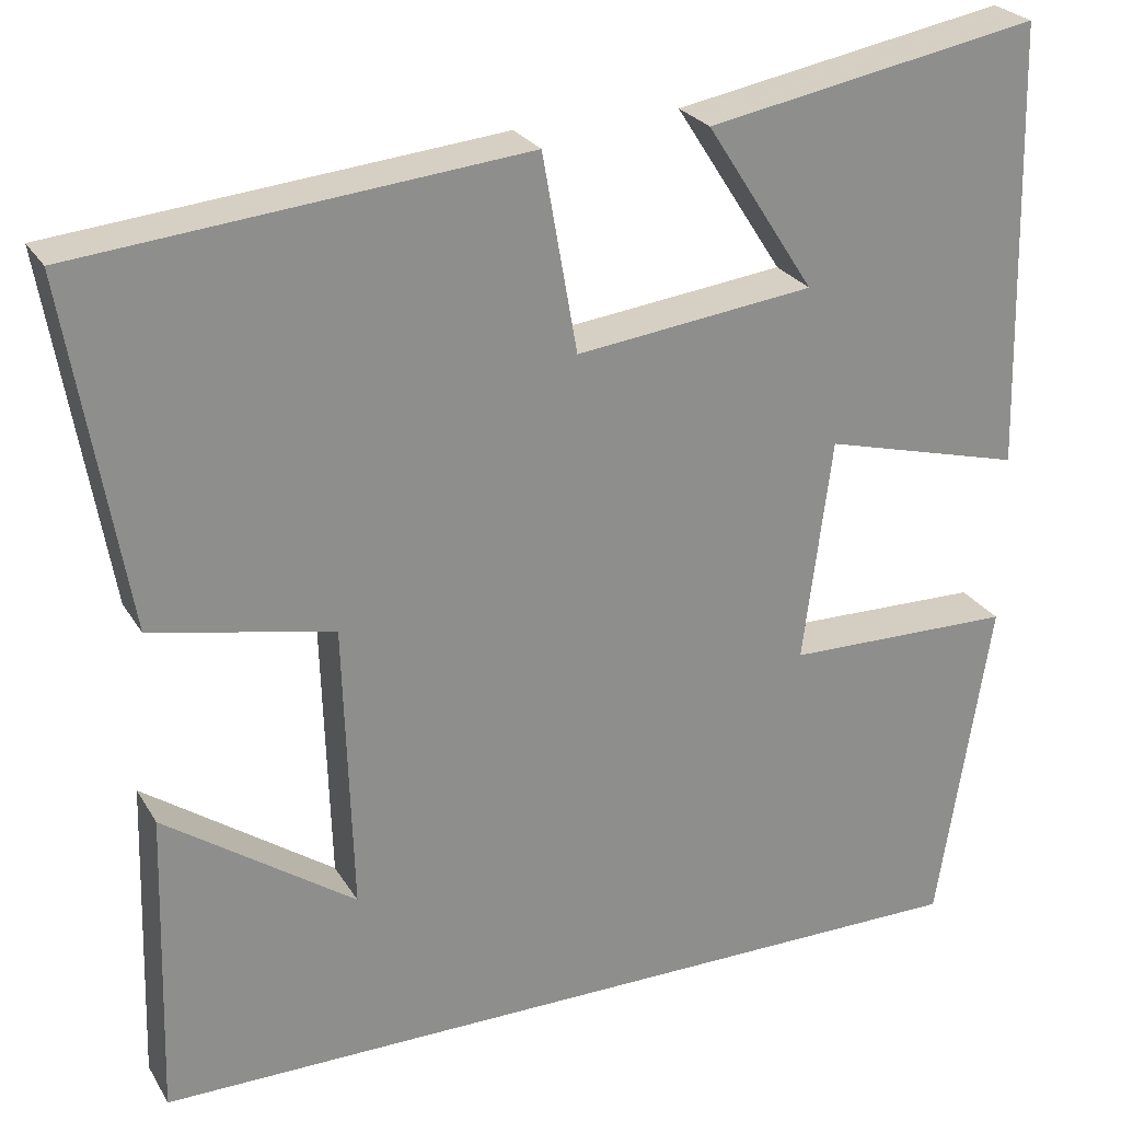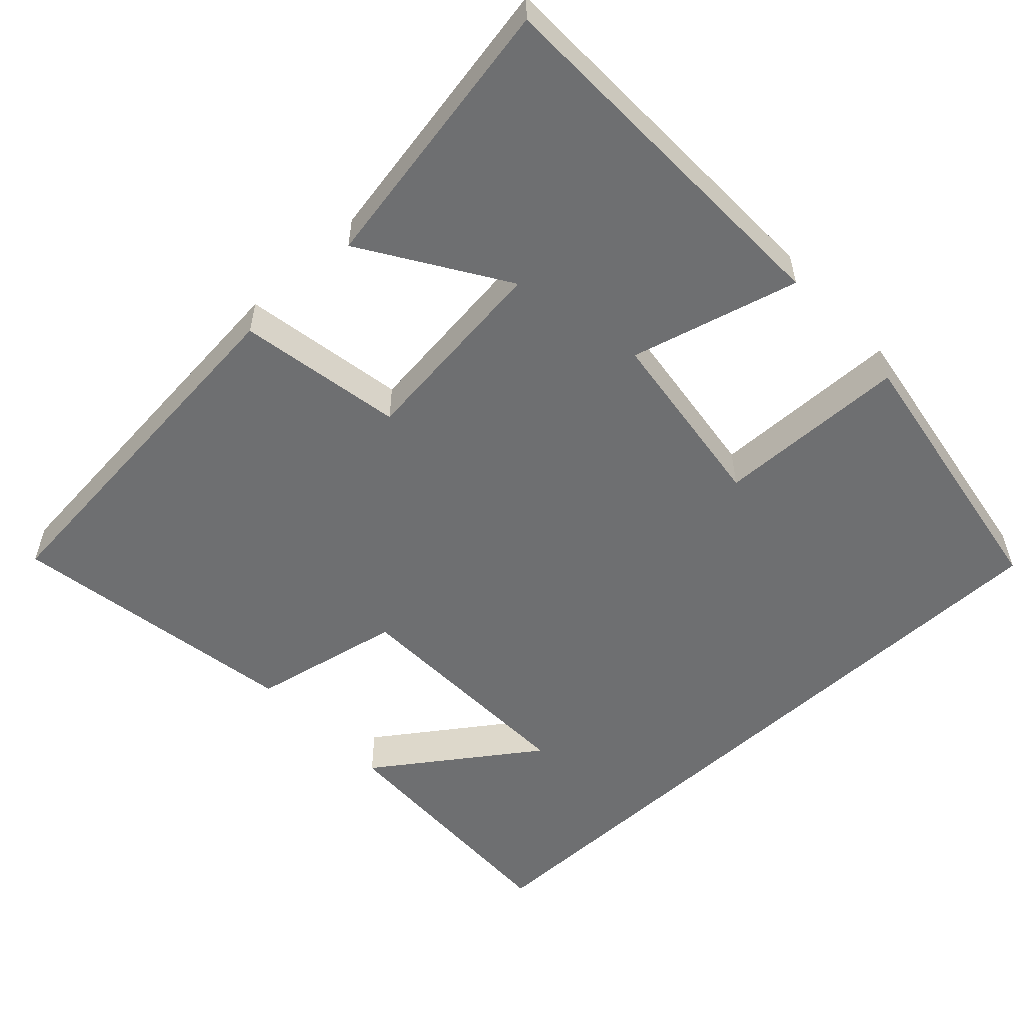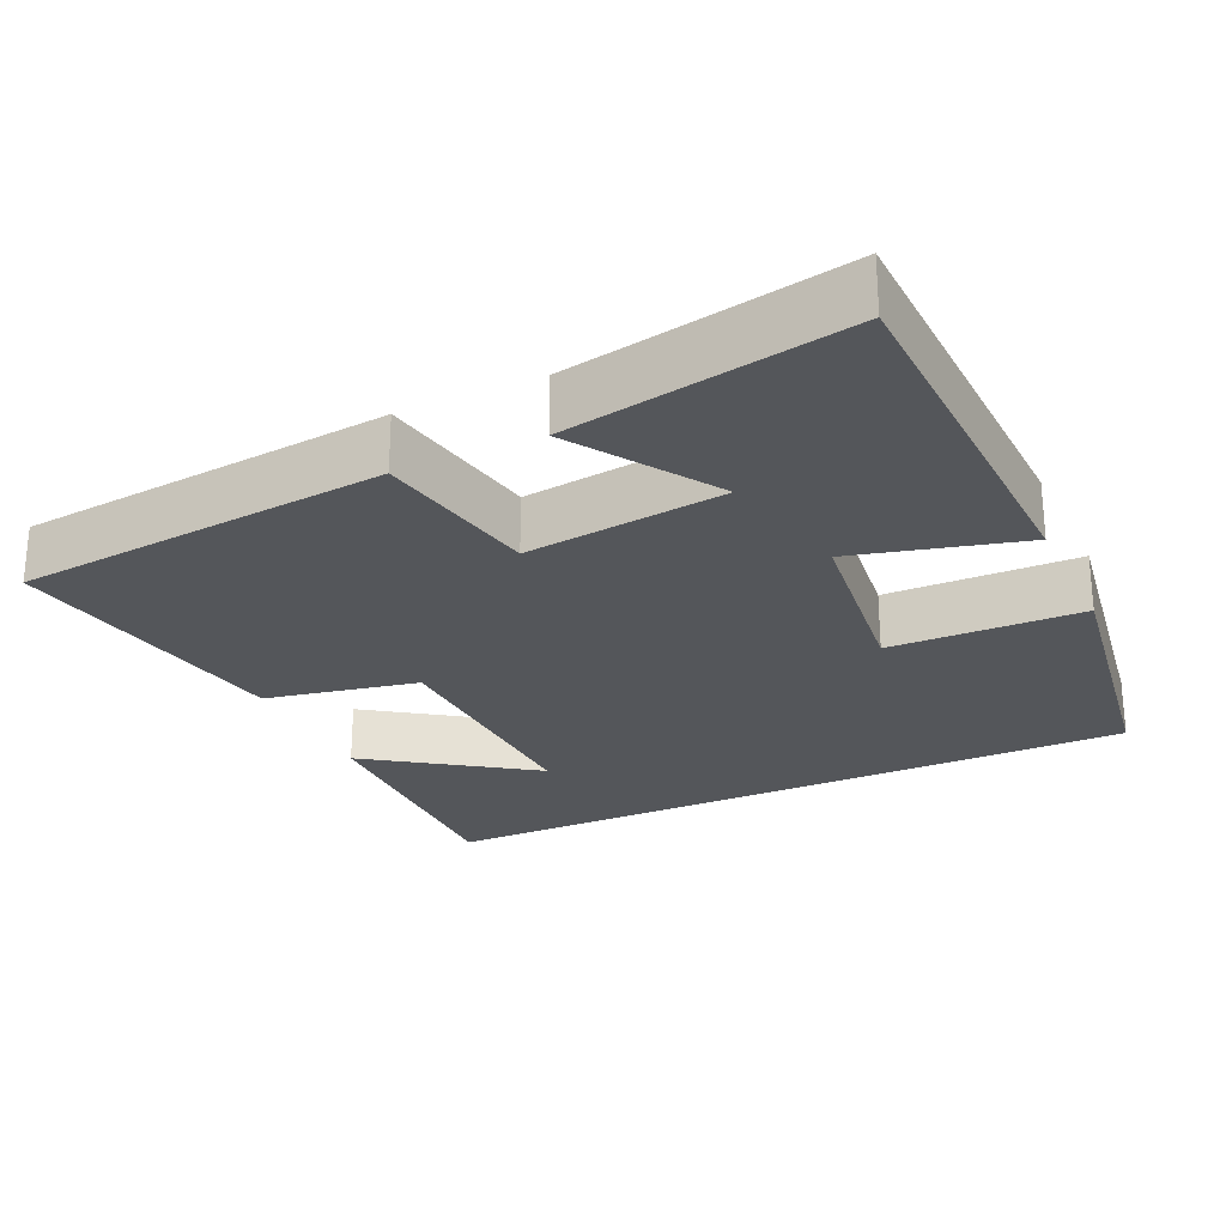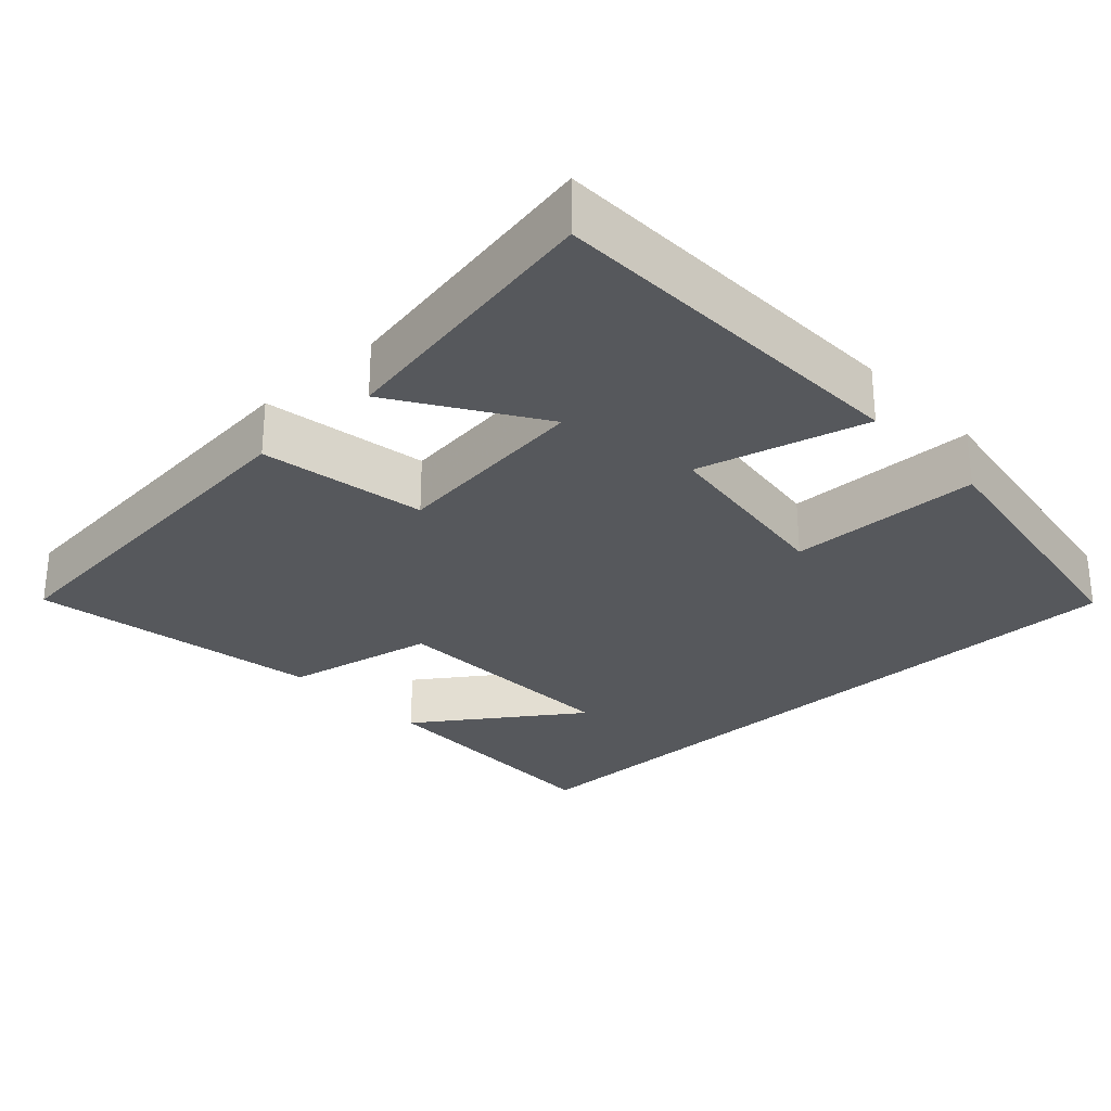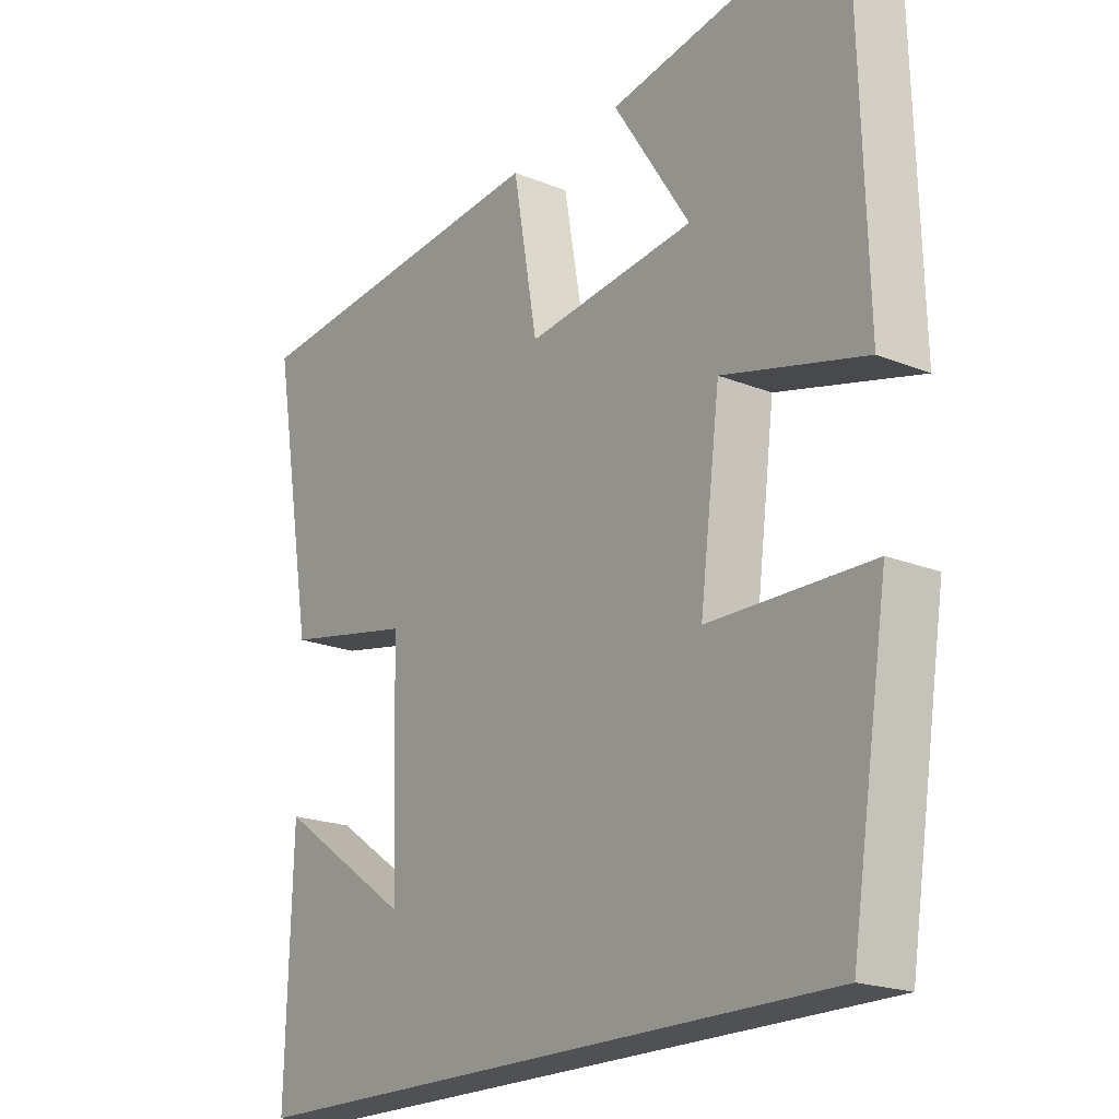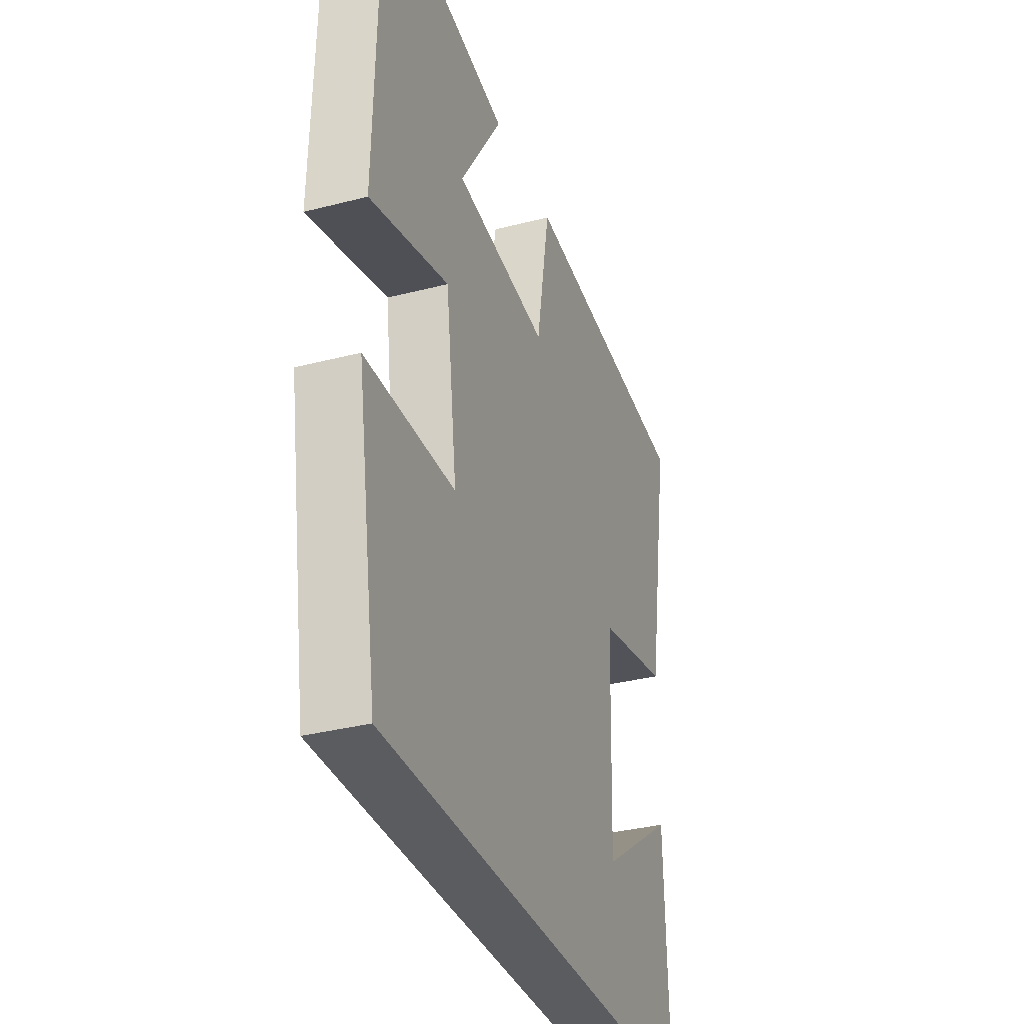
<metadata>
{"format":"obj","ext":"obj","renderer":"f3d","projection":"perspective","resolution":1024,"background":"white","views":[{"elev":25.5,"azim":-24.3,"up":"+Z"},{"elev":-54.5,"azim":42.9,"up":"+Y"},{"elev":-25.5,"azim":25.1,"up":"+Y"},{"elev":-28.3,"azim":43.0,"up":"+Y"},{"elev":-20.1,"azim":53.5,"up":"+Z"},{"elev":-33.8,"azim":109.4,"up":"+Z"}]}
</metadata>
<code>
v 0.441 0.07 -0.5
v -0.51 0.07 -0.5
v -0.5 0.07 -0.154
v -0.287 0.07 -0.303
v -0.297 0.07 0.021
v -0.5 0.07 0.062
v -0.566 0.07 0.452
v -0.069 0.07 0.5
v -0.03 0.07 0.28
v 0.236 0.07 0.312
v 0.115 0.07 0.5
v 0.487 0.07 0.568
v 0.5 0.07 0.069
v 0.276 0.07 0.128
v 0.244 0.07 -0.122
v 0.5 0.07 -0.127
v 0.441 0 -0.5
v -0.51 0 -0.5
v -0.5 0 -0.154
v -0.287 0 -0.303
v -0.297 0 0.021
v -0.5 0 0.062
v -0.566 0 0.452
v -0.069 0 0.5
v -0.03 0 0.28
v 0.236 0 0.312
v 0.115 0 0.5
v 0.487 0 0.568
v 0.5 0 0.069
v 0.276 0 0.128
v 0.244 0 -0.122
v 0.5 0 -0.127
f 15 16 1 2
f 14 15 2
f 12 13 14
f 10 11 12
f 10 12 14
f 9 10 14
f 7 8 9
f 6 7 9
f 5 6 9
f 4 5 9 14
f 2 3 4
f 2 4 14
f 18 17 32 31
f 18 31 30
f 30 29 28
f 28 27 26
f 30 28 26
f 30 26 25
f 25 24 23
f 25 23 22
f 25 22 21
f 30 25 21 20
f 20 19 18
f 30 20 18
f 1 17 18 2
f 2 18 19 3
f 3 19 20 4
f 4 20 21 5
f 5 21 22 6
f 6 22 23 7
f 7 23 24 8
f 8 24 25 9
f 9 25 26 10
f 10 26 27 11
f 11 27 28 12
f 12 28 29 13
f 13 29 30 14
f 14 30 31 15
f 15 31 32 16
f 16 32 17 1

</code>
